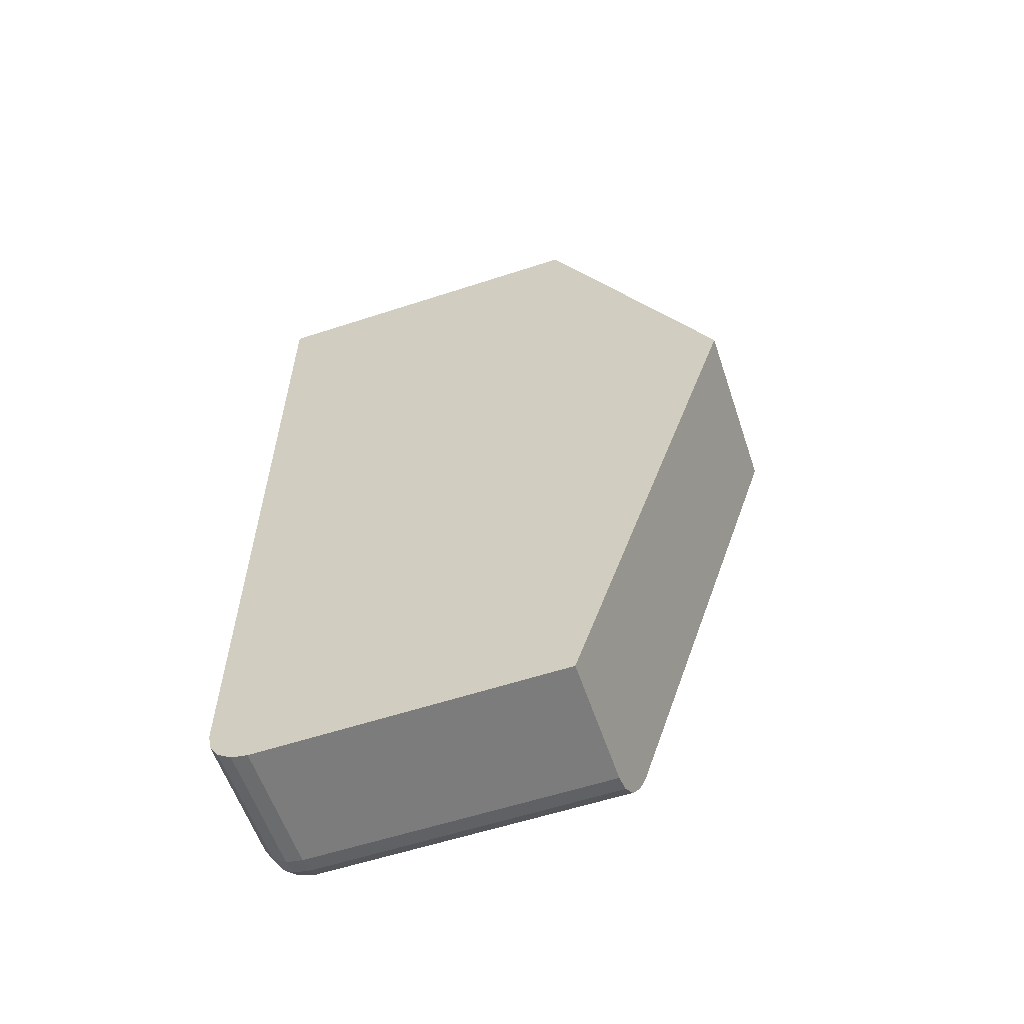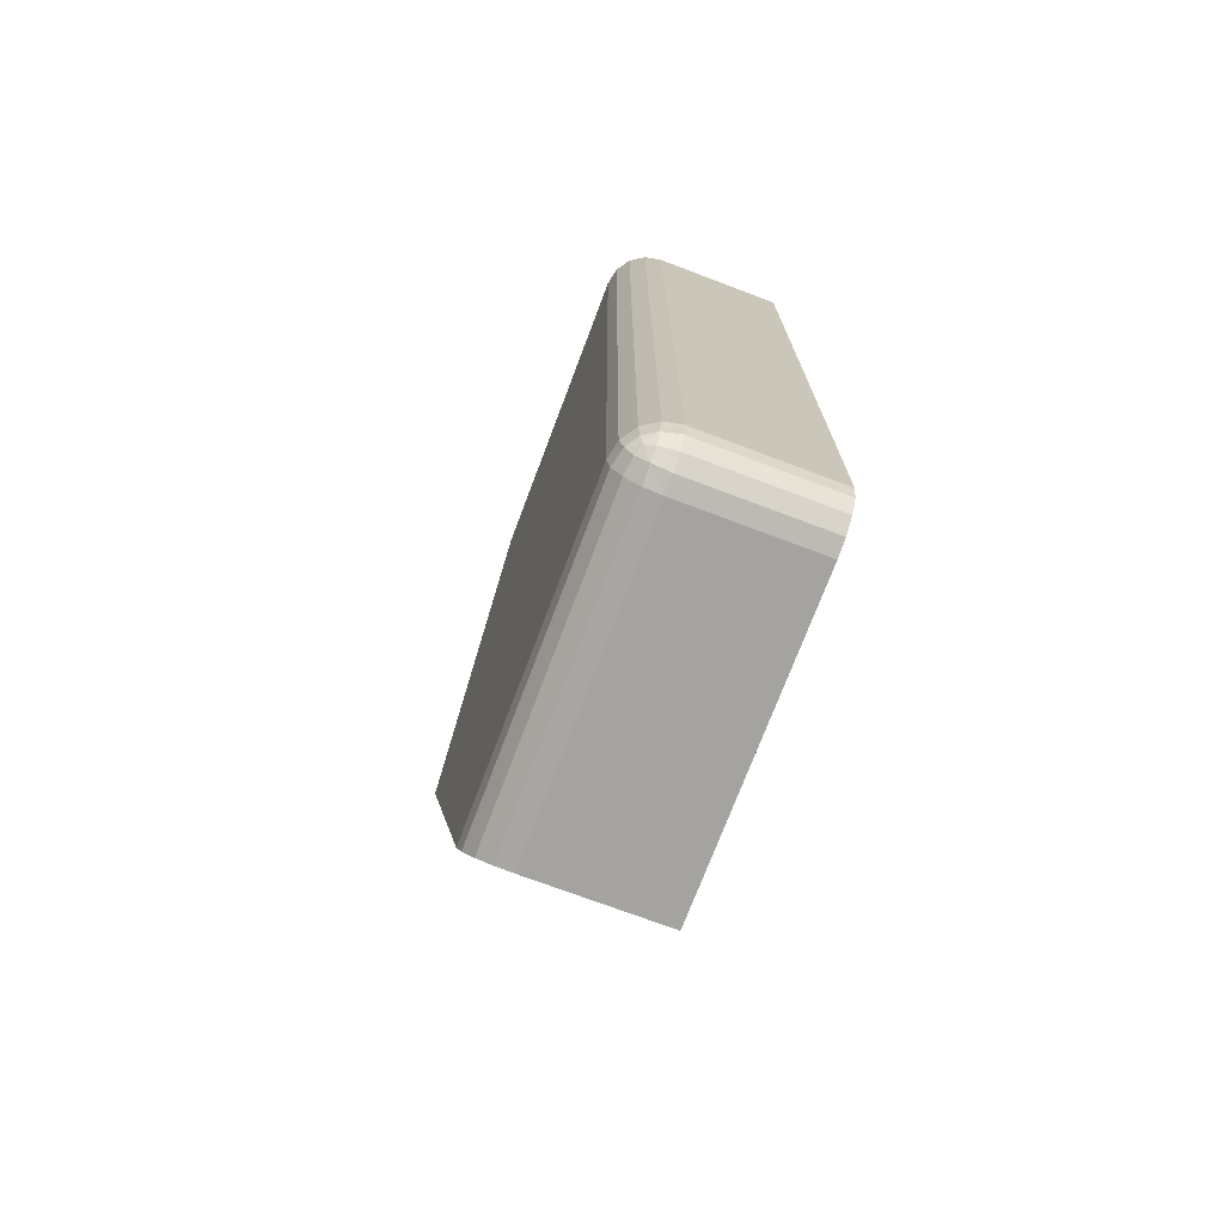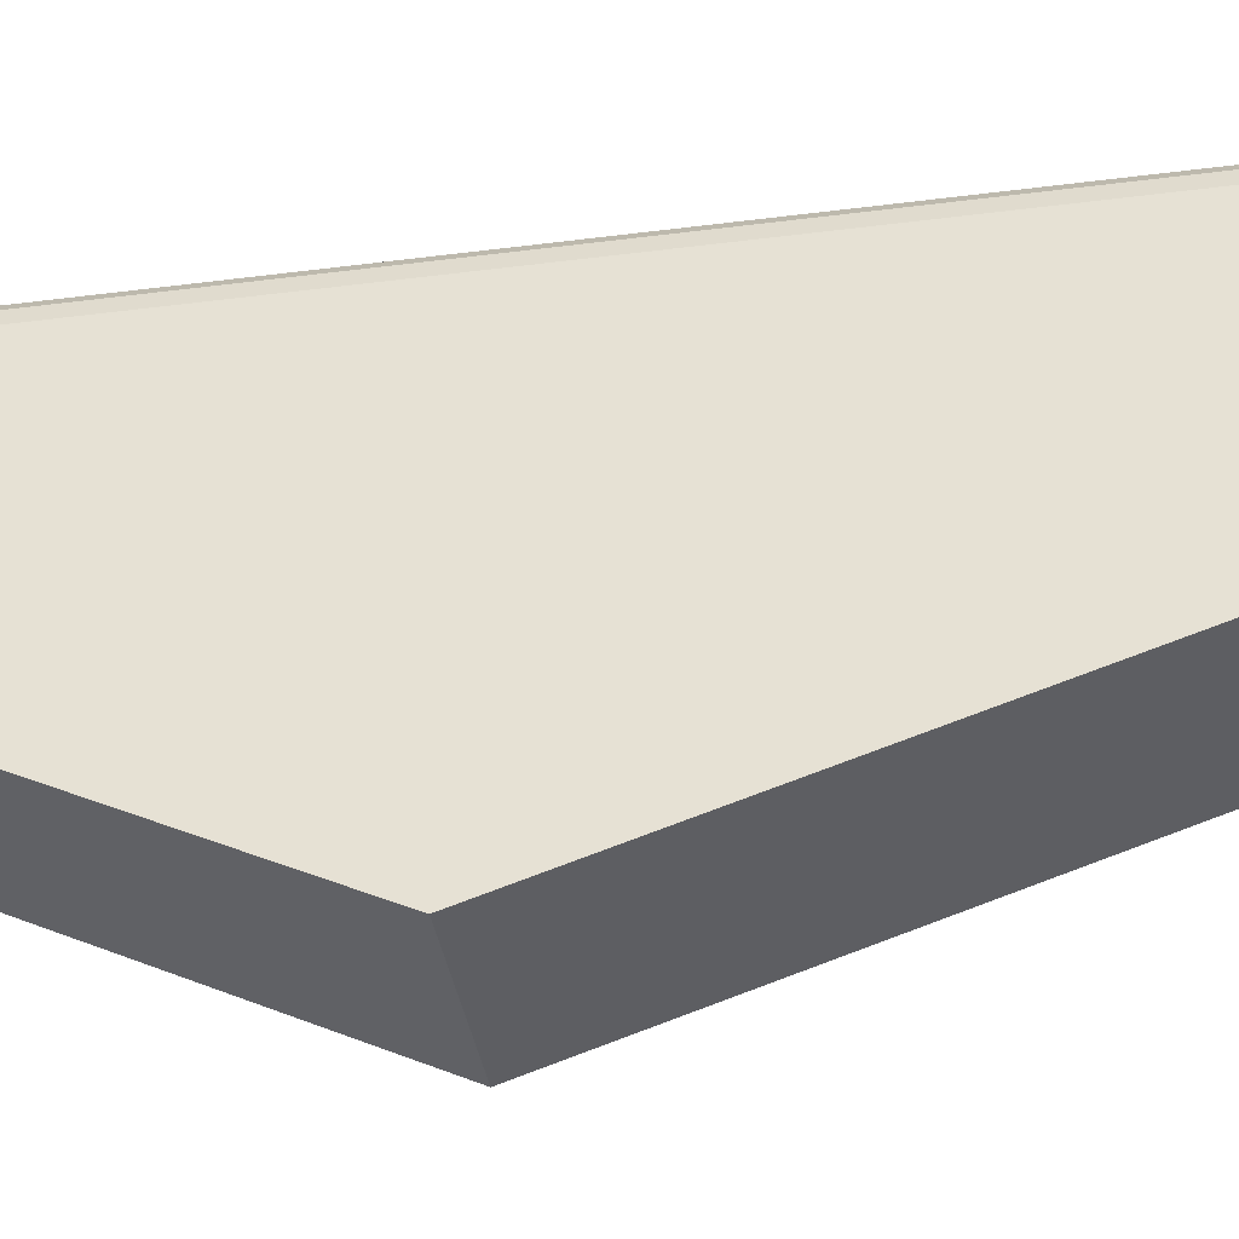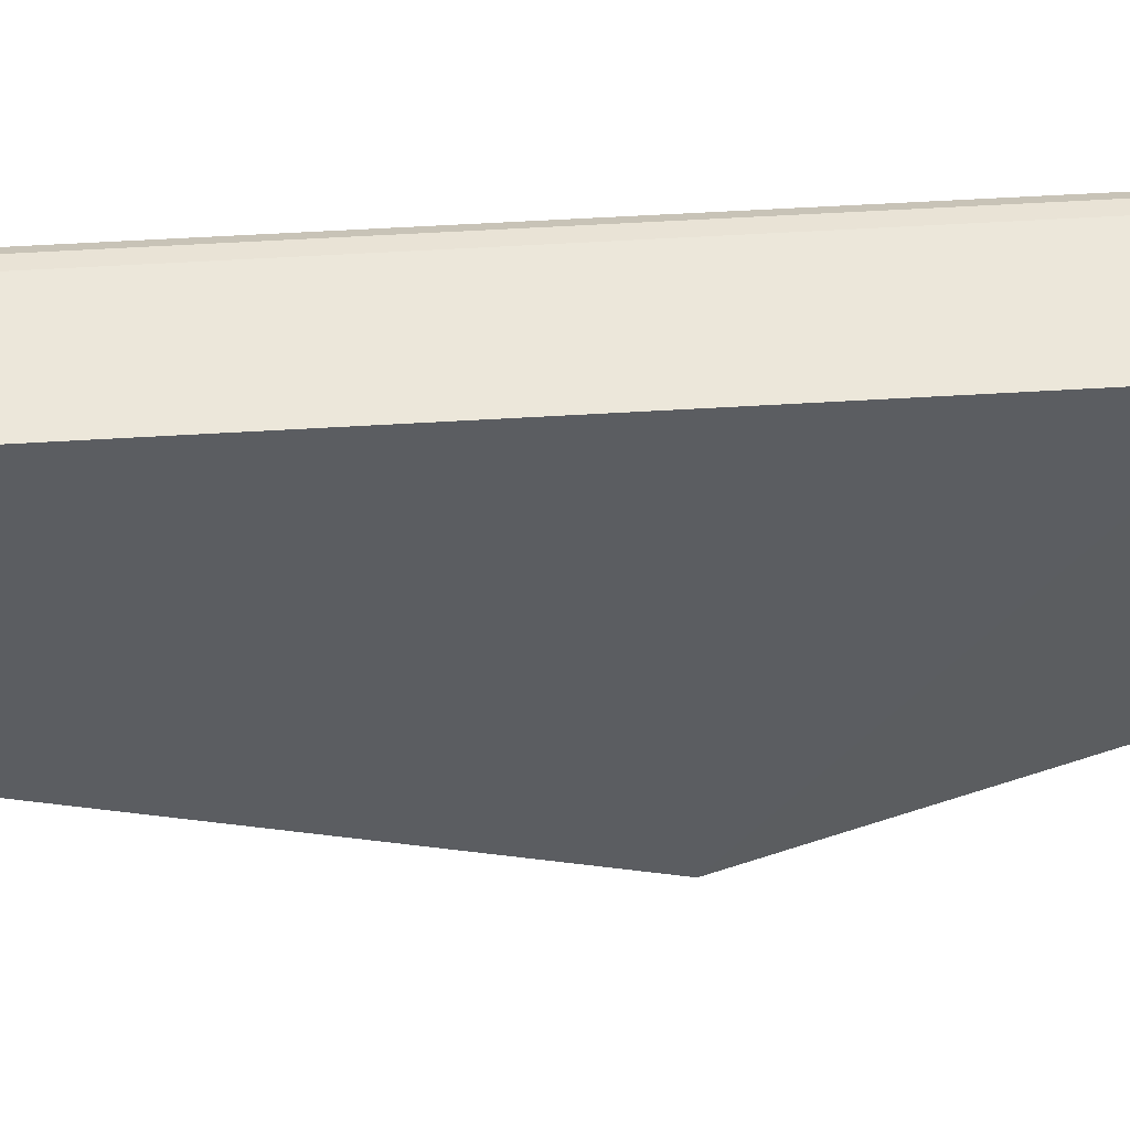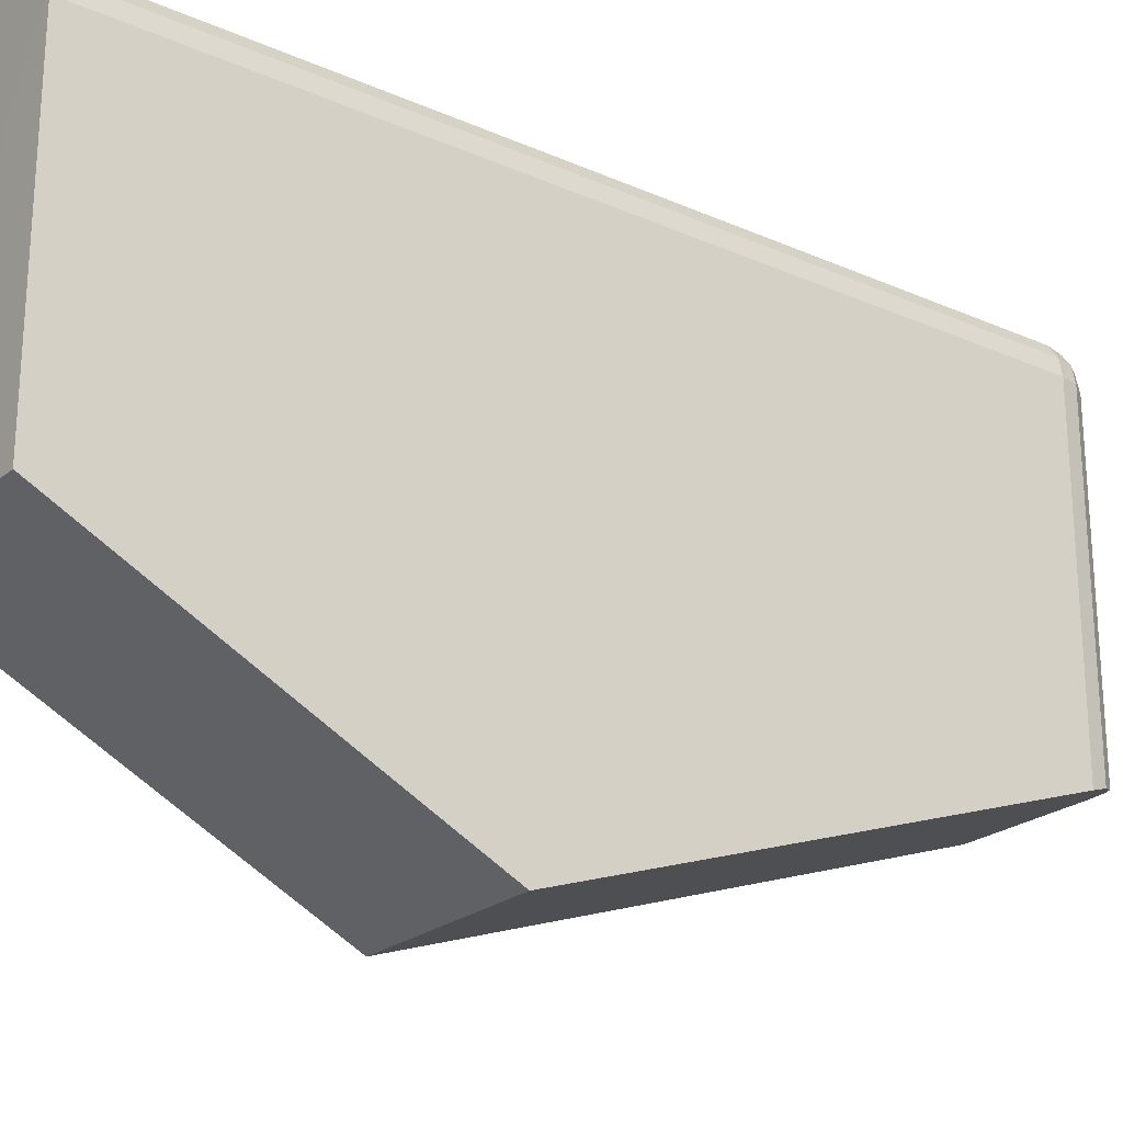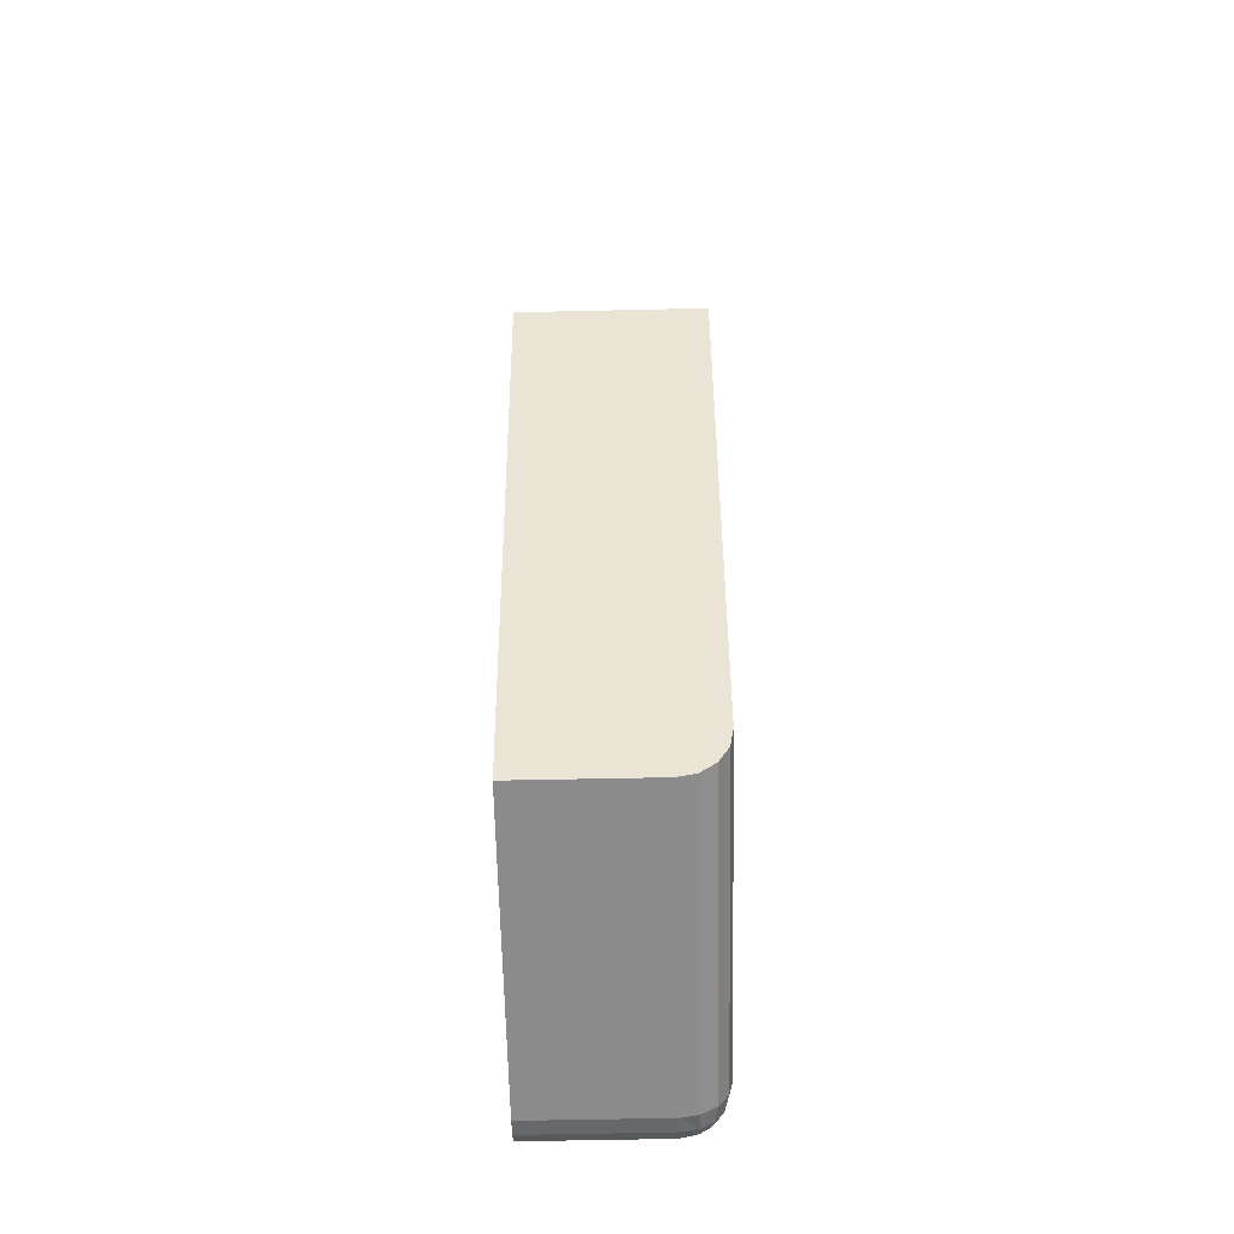
<metadata>
{"format":"obj","ext":"obj","renderer":"f3d","projection":"perspective","resolution":1024,"background":"white","views":[{"elev":-58.8,"azim":108.6,"up":"+Y"},{"elev":-72.8,"azim":-20.7,"up":"+Y"},{"elev":-39.7,"azim":-81.1,"up":"+Z"},{"elev":53.8,"azim":86.2,"up":"+Z"},{"elev":-23.3,"azim":-126.6,"up":"+Z"},{"elev":-63.8,"azim":-178.8,"up":"+Y"}]}
</metadata>
<code>
o Cube_cell.007_Cube_cell.006
v -0.8012 -0.000603 0.6003
v -0.8008 -0.4002 0.4009
v -0.95 -1 0.95
v -0.95 -0.95 1
v -1 -0.95 0.95
v -0.95 -0.9962 0.9691
v -0.95 -0.9854 0.9854
v -0.9691 -0.9962 0.95
v -0.9696 -0.9916 0.9696
v -0.9686 -0.9828 0.9828
v -0.9789 -0.9789 0.9789
v -0.9691 -0.95 0.9962
v -0.9854 -0.95 0.9854
v -0.95 -0.9691 0.9962
v -0.9696 -0.9696 0.9916
v -0.9828 -0.9686 0.9828
v -0.9962 -0.9691 0.95
v -0.9854 -0.9854 0.95
v -0.9962 -0.95 0.9691
v -0.9916 -0.9696 0.9696
v -0.9828 -0.9828 0.9686
v -0.95 -1 0.6012
v -0.8013 -0.95 1
v -0.8008 -0.1222 1
v -0.8013 -0.9854 0.9854
v -0.8009 -1 0.6381
v -0.8013 -0.9962 0.9691
v -0.8013 -1 0.95
v -0.8013 -0.9691 0.9962
v -0.9691 -0.9962 0.5999
v -0.9854 -0.9854 0.5963
v -0.8008 -0.03162 1
v -0.8009 -1 0.6012
v -0.9962 -0.9691 0.5908
v -1 -0.95 0.5845
v -0.95 -0.000623 1
v -0.9691 -0.000597 0.9962
v -0.9854 -0.000571 0.9854
v -1 -0.3998 0.4007
v -0.9962 -0.000549 0.9691
v -0.9986 -0.00054 0.9569
v -0.8008 -0.00081 1
v -1 -0.000554 0.95
v -1 -0.001103 0.6004
v -1 -0.319 0.441
v -0.8013 -0.95 1
v -0.8013 -0.9691 0.9962
v -0.8008 -0.1222 1
v -0.8013 -0.9854 0.9854
v -0.8013 -0.9962 0.9691
v -0.8013 -1 0.95
v -0.95 -1 0.6012
v -0.9691 -0.9962 0.5999
v -0.9854 -0.9854 0.5963
v -0.8009 -1 0.6381
v -0.8009 -1 0.6012
v -0.9962 -0.9691 0.5908
v -1 -0.95 0.5845
v -0.95 -0.000623 1
v -0.9691 -0.000597 0.9962
v -0.9854 -0.000571 0.9854
v -1 -0.3998 0.4007
v -0.9962 -0.000549 0.9691
v -0.9986 -0.00054 0.9569
v -0.8008 -0.00081 1
v -1 -0.000554 0.95
v -0.8008 -0.03162 1
v -1 -0.001103 0.6004
v -1 -0.319 0.441
f 25 50 28 55 48 46 47
f 56 2 67 48 55
f 59 4 23 24 32 65
f 63 61 60 36 42 1 64
f 2 1 42 67
f 64 1 68 66
f 1 2 62 69
f 1 69 68
f 5 58 34 17
f 37 12 4 59
f 8 53 52 3
f 26 51 3 52 33
f 3 6 9 8
f 6 7 10 9
f 8 9 21 18
f 9 10 11 21
f 4 12 15 14
f 12 13 16 15
f 14 15 10 7
f 15 16 11 10
f 5 17 20 19
f 17 18 21 20
f 19 20 16 13
f 20 21 11 16
f 18 54 53 8
f 40 41 43 5 19
f 37 38 13 12
f 13 38 40 19
f 62 2 56 22 30 31 57 35
f 5 43 44 45 39 58
f 27 6 3 51
f 49 7 6 27
f 29 14 7 49
f 23 4 14 29
f 17 34 54 18

</code>
